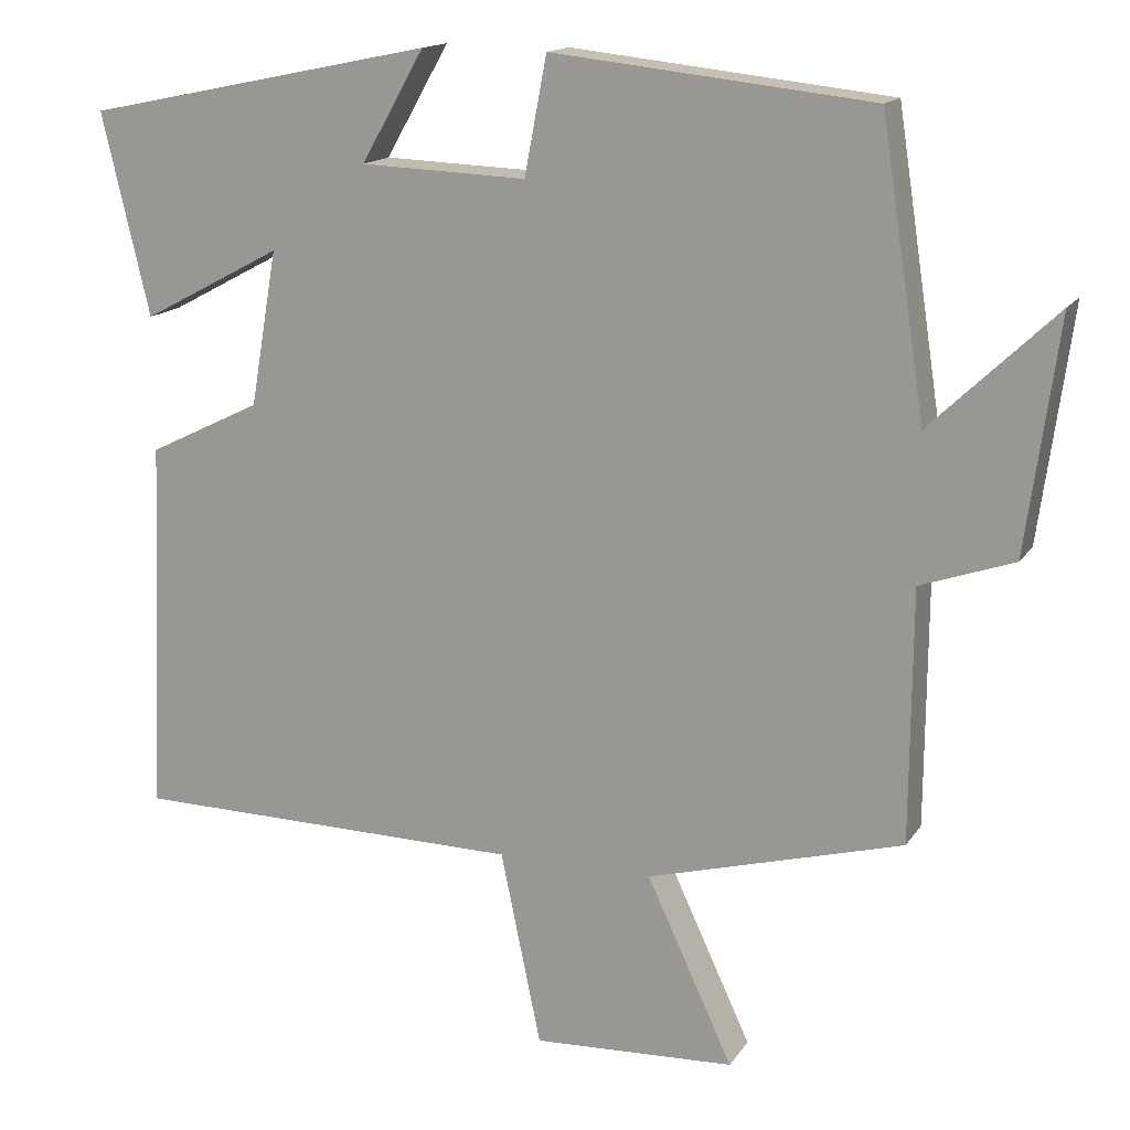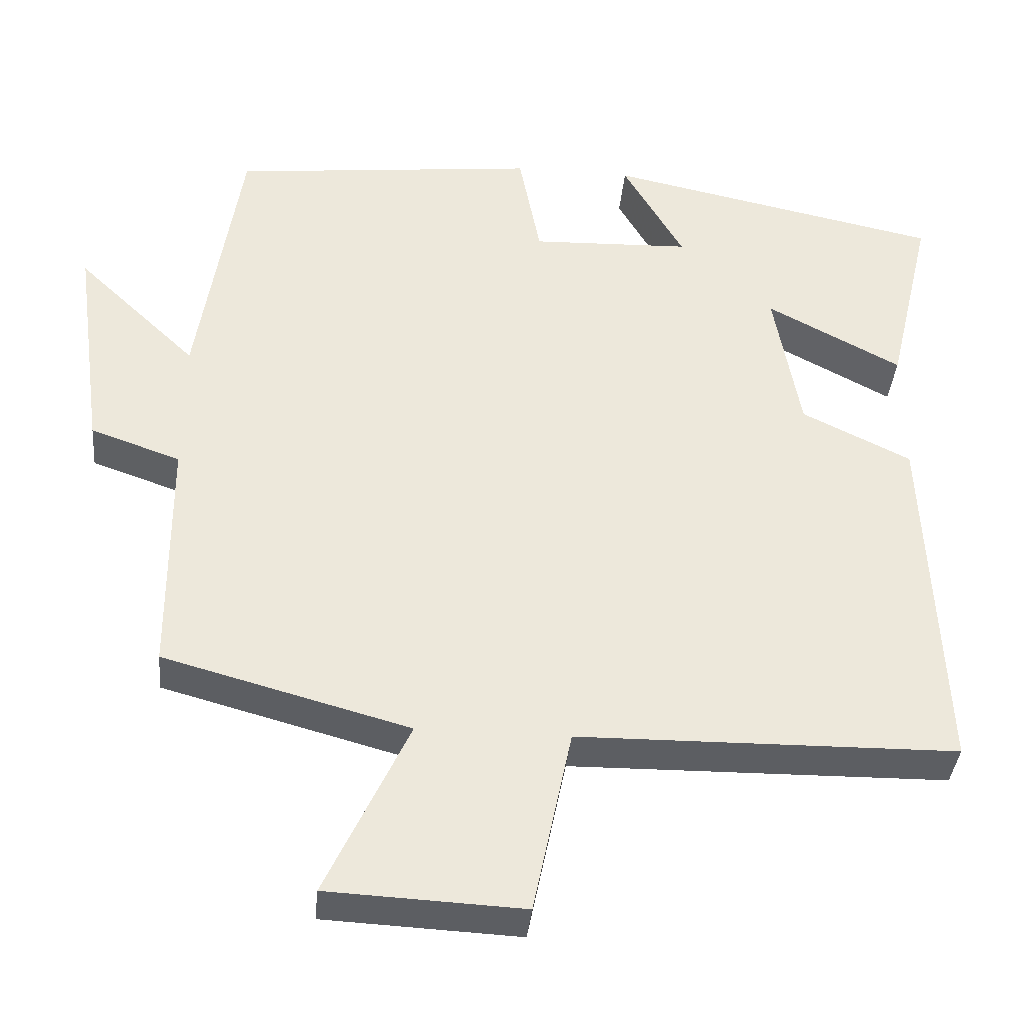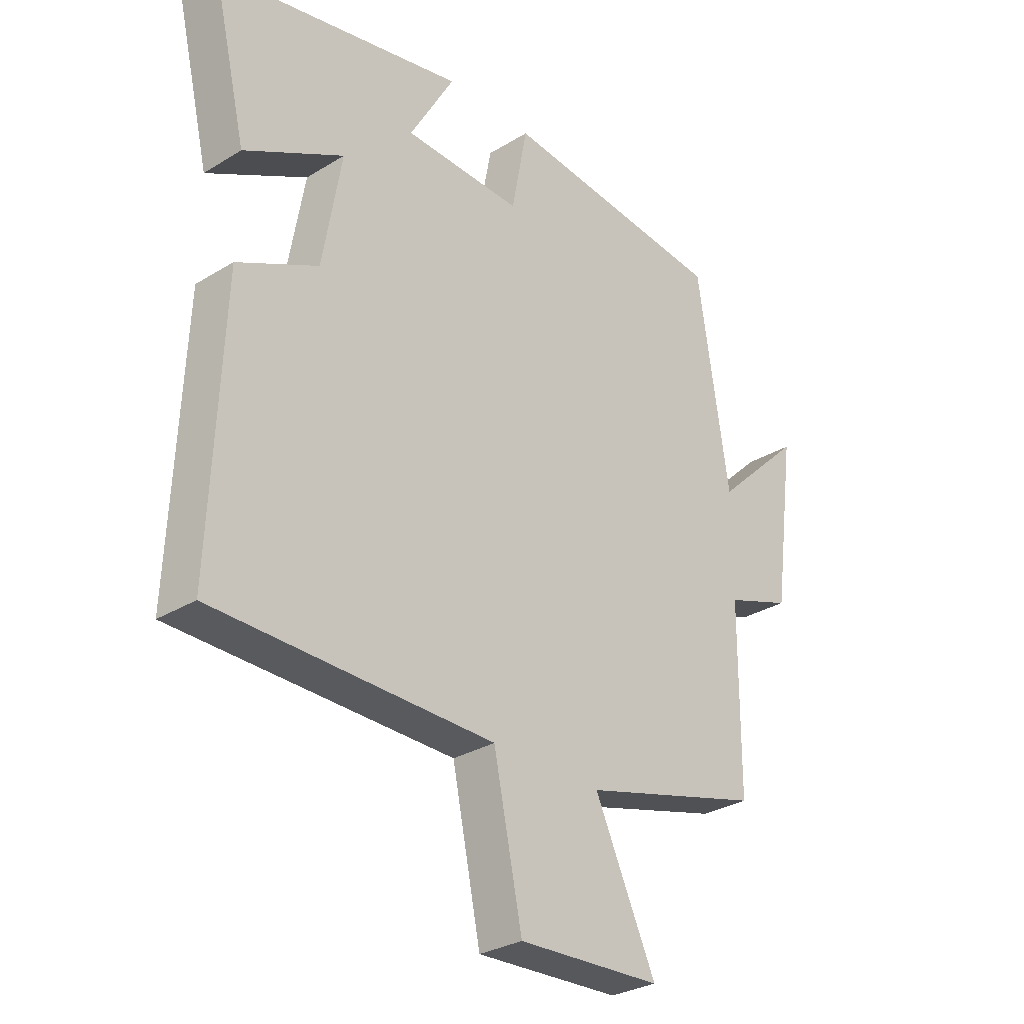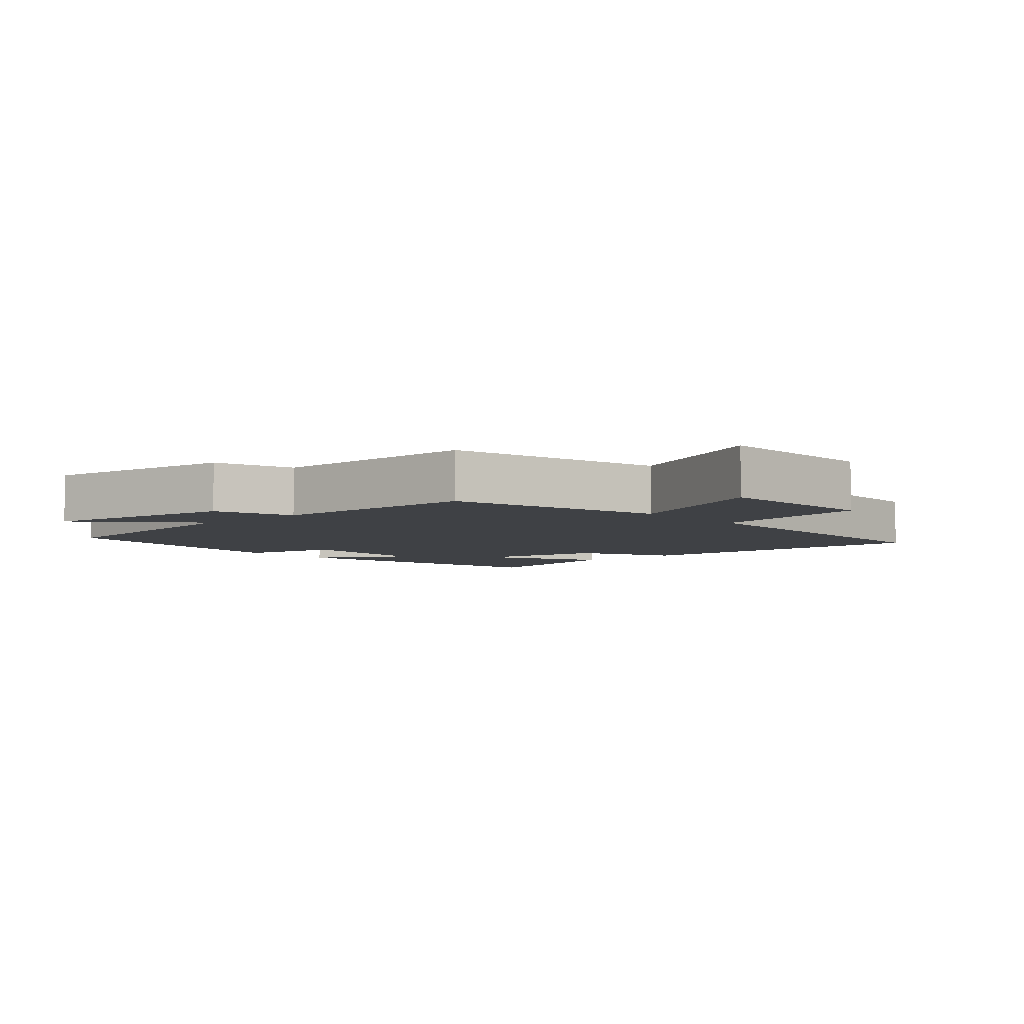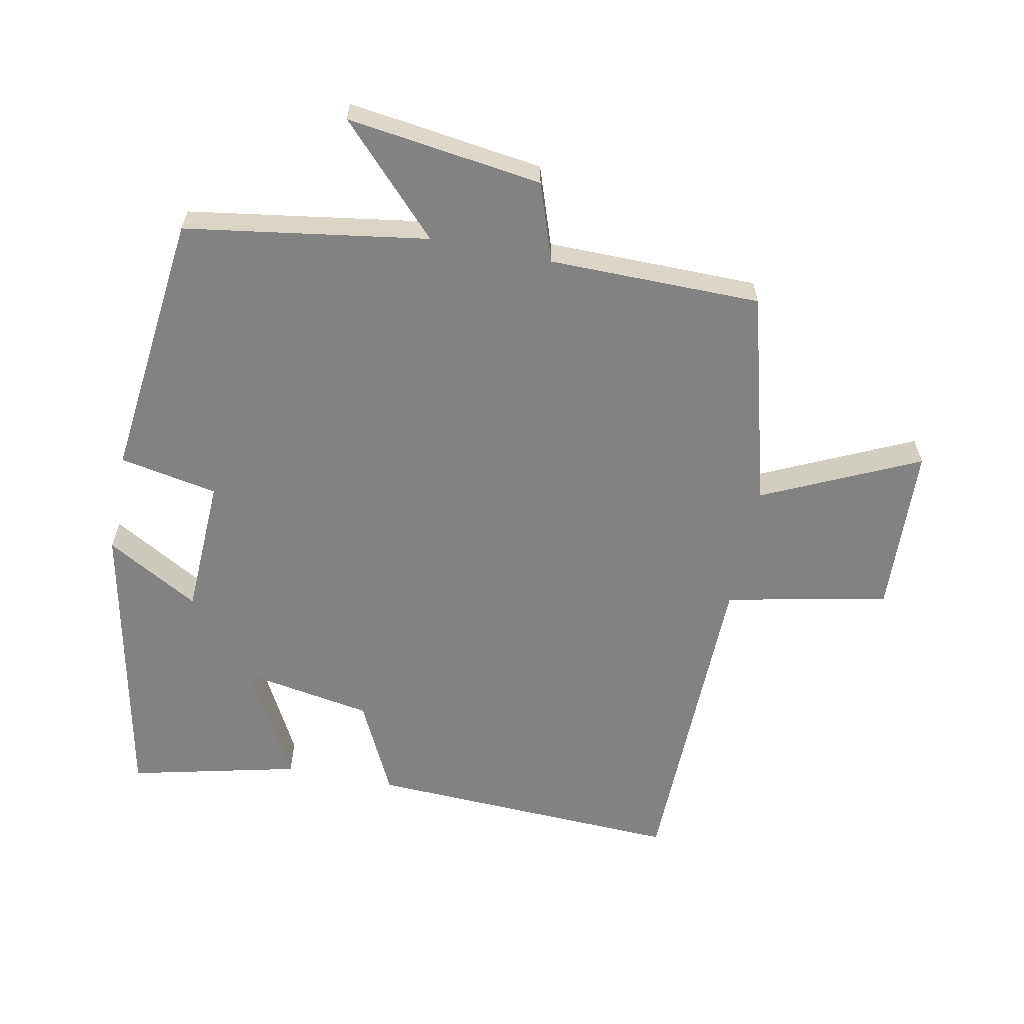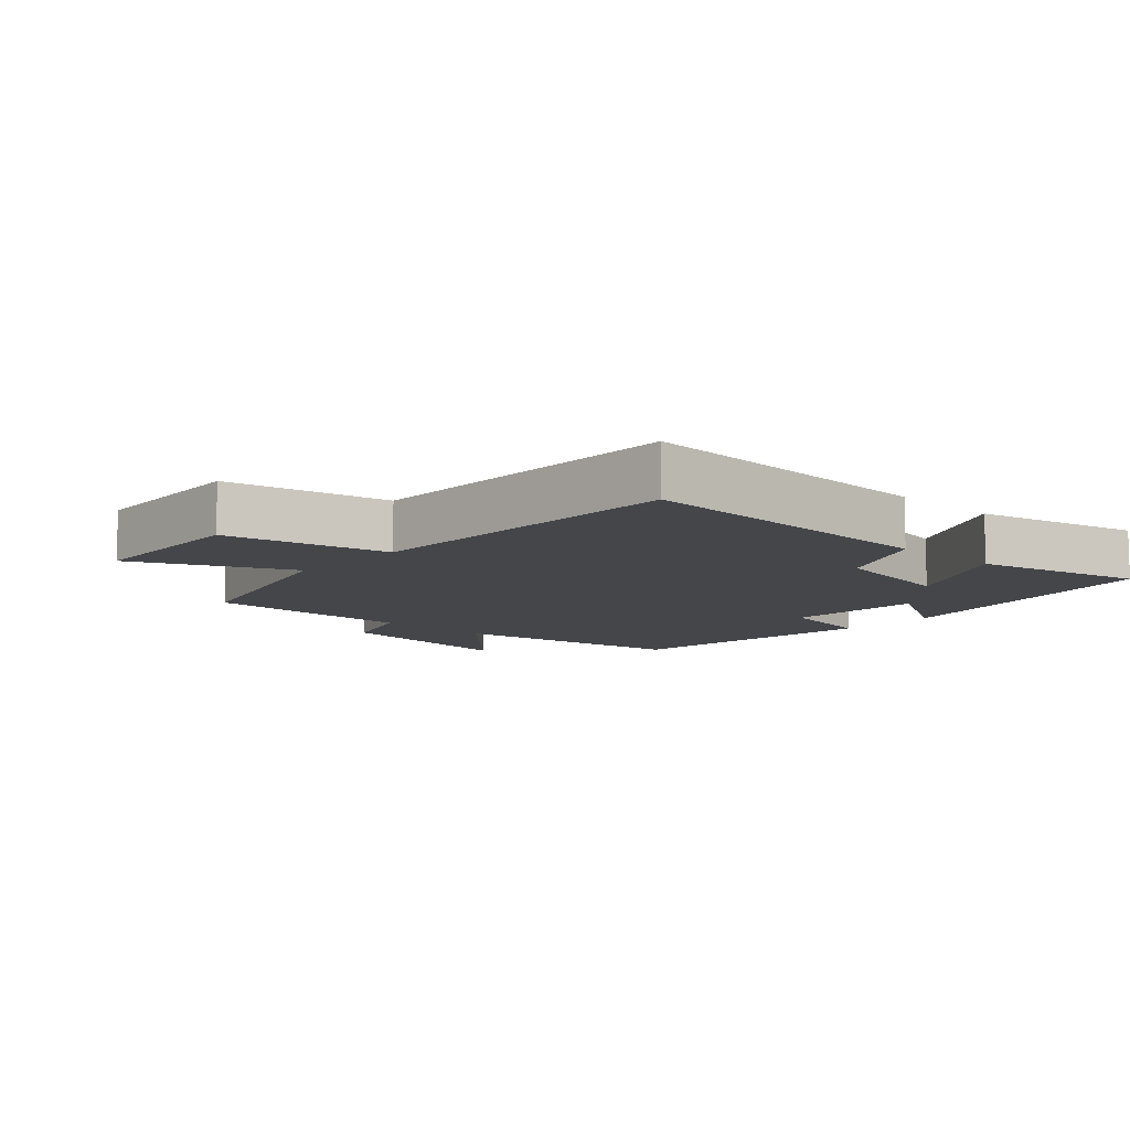
<metadata>
{"format":"obj","ext":"obj","renderer":"f3d","projection":"perspective","resolution":1024,"background":"white","views":[{"elev":15.3,"azim":22.0,"up":"+Z"},{"elev":-37.7,"azim":174.7,"up":"+Z"},{"elev":-29.8,"azim":-48.1,"up":"+Z"},{"elev":-5.4,"azim":131.1,"up":"+Y"},{"elev":-60.9,"azim":78.7,"up":"+Y"},{"elev":-9.6,"azim":-132.6,"up":"+Y"}]}
</metadata>
<code>
v -0.56 0.07 0.409
v -0.118 0.07 0.5
v -0.198 0.07 0.36
v 0.012 0.07 0.352
v 0.04 0.07 0.5
v 0.444 0.07 0.456
v 0.5 0.07 0.091
v 0.658 0.07 0.242
v 0.618 0.07 -0.052
v 0.5 0.07 -0.093
v 0.498 0.07 -0.412
v 0.175 0.07 -0.5
v 0.284 0.07 -0.734
v 0.028 0.07 -0.746
v -0.023 0.07 -0.5
v -0.52 0.07 -0.493
v -0.5 0.07 -0.018
v -0.357 0.07 0.052
v -0.323 0.07 0.248
v -0.5 0.07 0.154
v -0.56 0 0.409
v -0.118 0 0.5
v -0.198 0 0.36
v 0.012 0 0.352
v 0.04 0 0.5
v 0.444 0 0.456
v 0.5 0 0.091
v 0.658 0 0.242
v 0.618 0 -0.052
v 0.5 0 -0.093
v 0.498 0 -0.412
v 0.175 0 -0.5
v 0.284 0 -0.734
v 0.028 0 -0.746
v -0.023 0 -0.5
v -0.52 0 -0.493
v -0.5 0 -0.018
v -0.357 0 0.052
v -0.323 0 0.248
v -0.5 0 0.154
f 19 20 1 2
f 15 16 17 18
f 15 18 19
f 12 13 14 15
f 10 11 12 15
f 10 15 19
f 7 8 9 10
f 4 5 6 7
f 3 4 7 10
f 19 2 3
f 3 10 19
f 22 21 40 39
f 38 37 36 35
f 39 38 35
f 35 34 33 32
f 35 32 31 30
f 39 35 30
f 30 29 28 27
f 27 26 25 24
f 30 27 24 23
f 23 22 39
f 39 30 23
f 1 21 22 2
f 2 22 23 3
f 3 23 24 4
f 4 24 25 5
f 5 25 26 6
f 6 26 27 7
f 7 27 28 8
f 8 28 29 9
f 9 29 30 10
f 10 30 31 11
f 11 31 32 12
f 12 32 33 13
f 13 33 34 14
f 14 34 35 15
f 15 35 36 16
f 16 36 37 17
f 17 37 38 18
f 18 38 39 19
f 19 39 40 20
f 20 40 21 1

</code>
